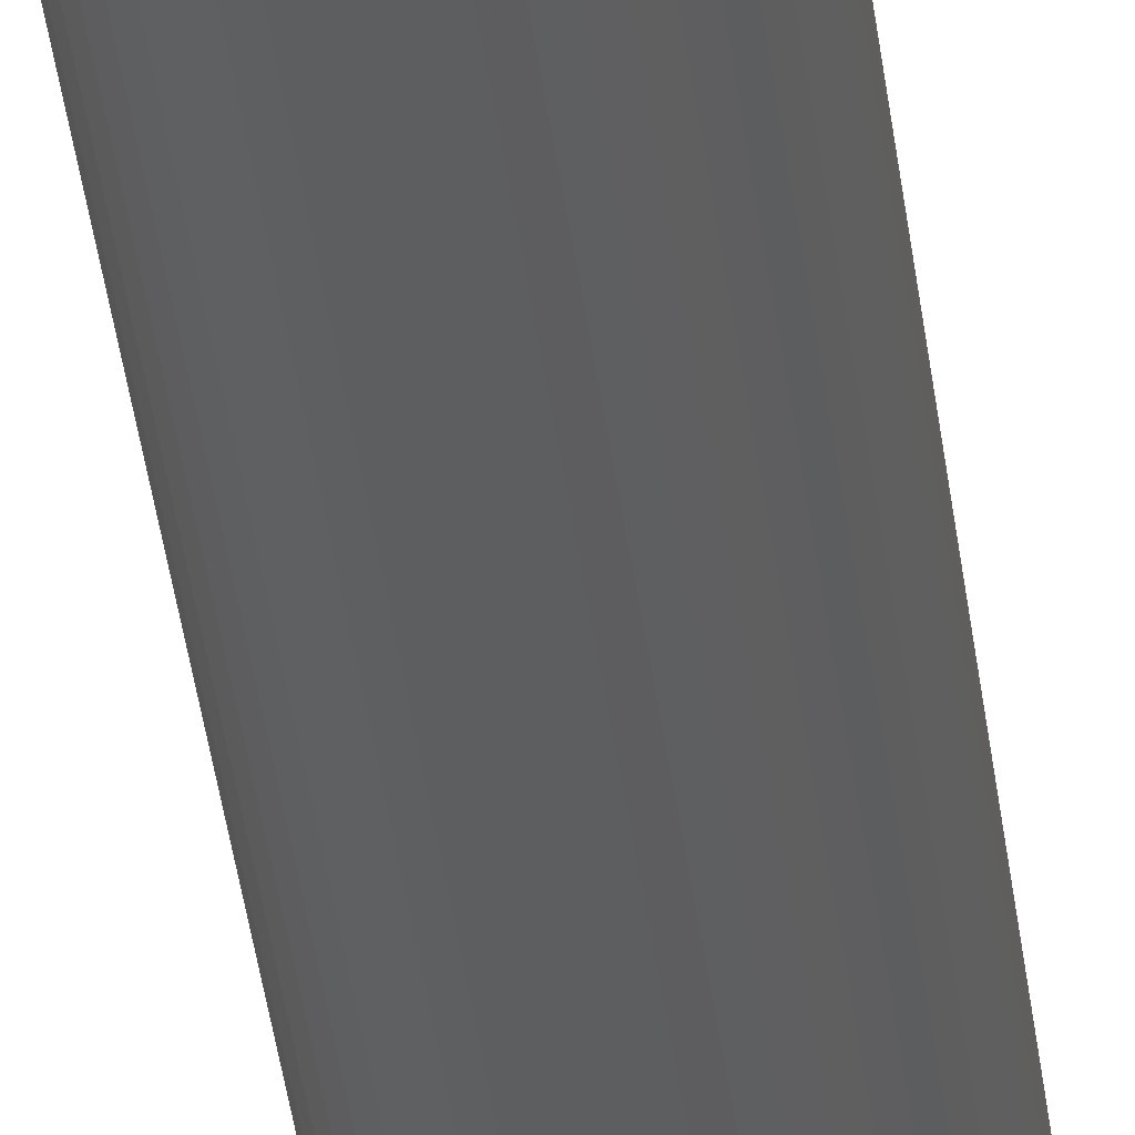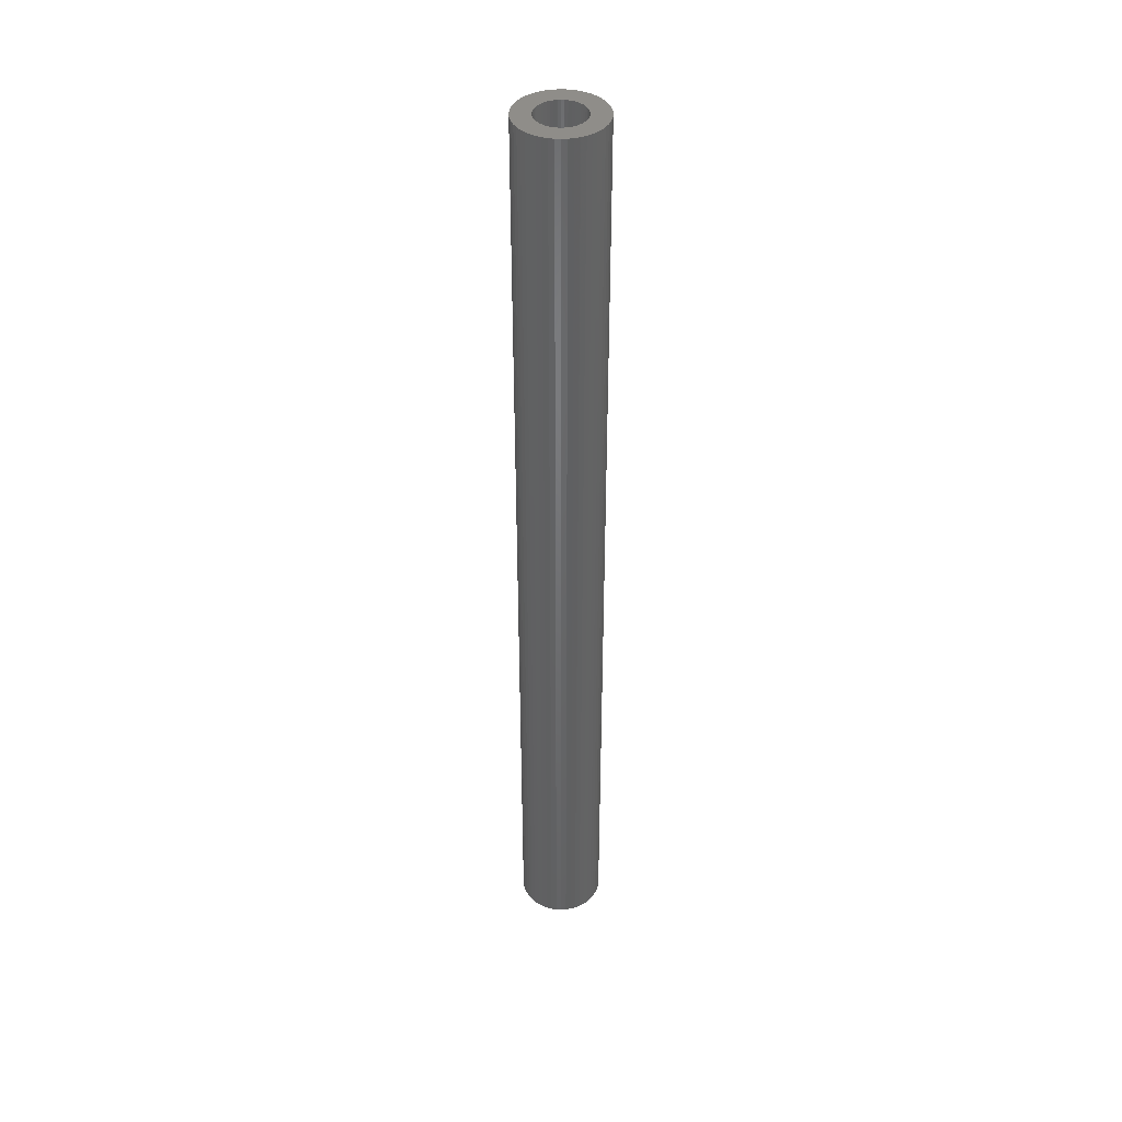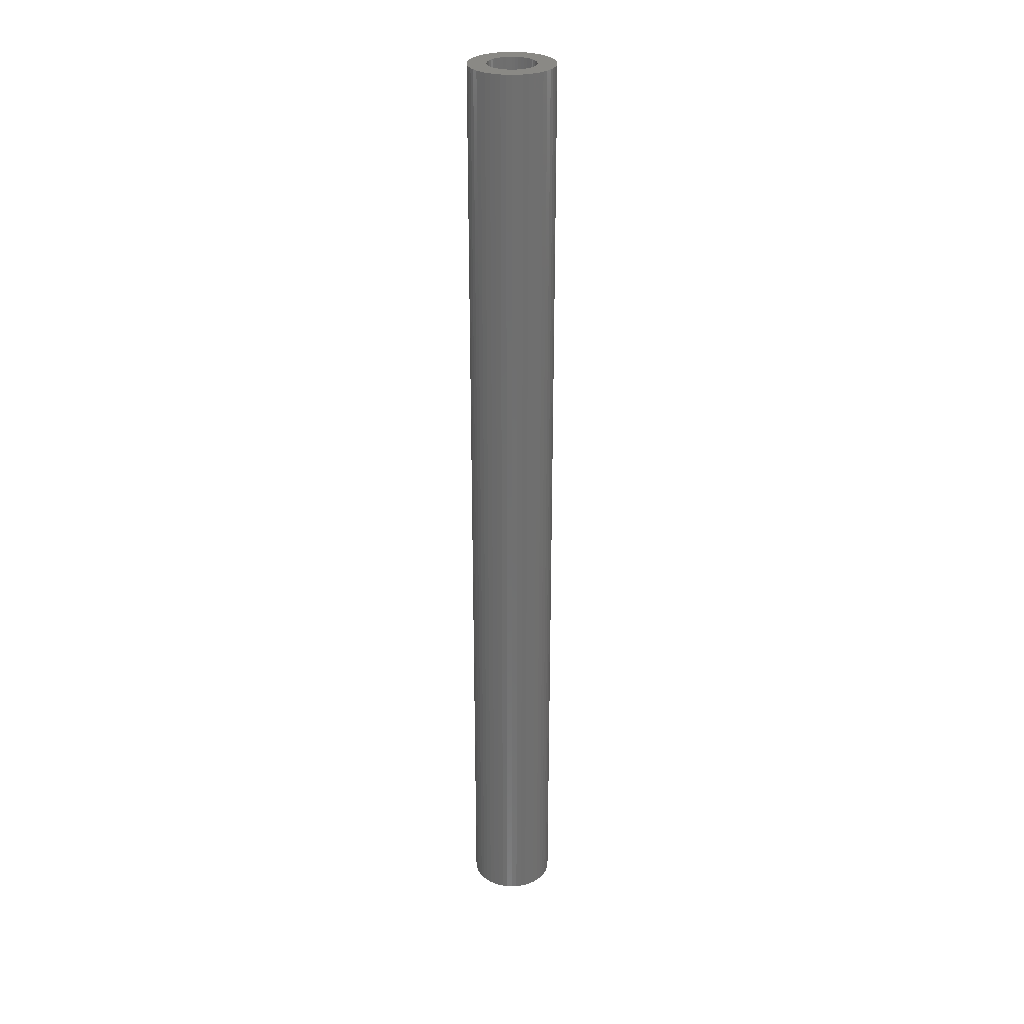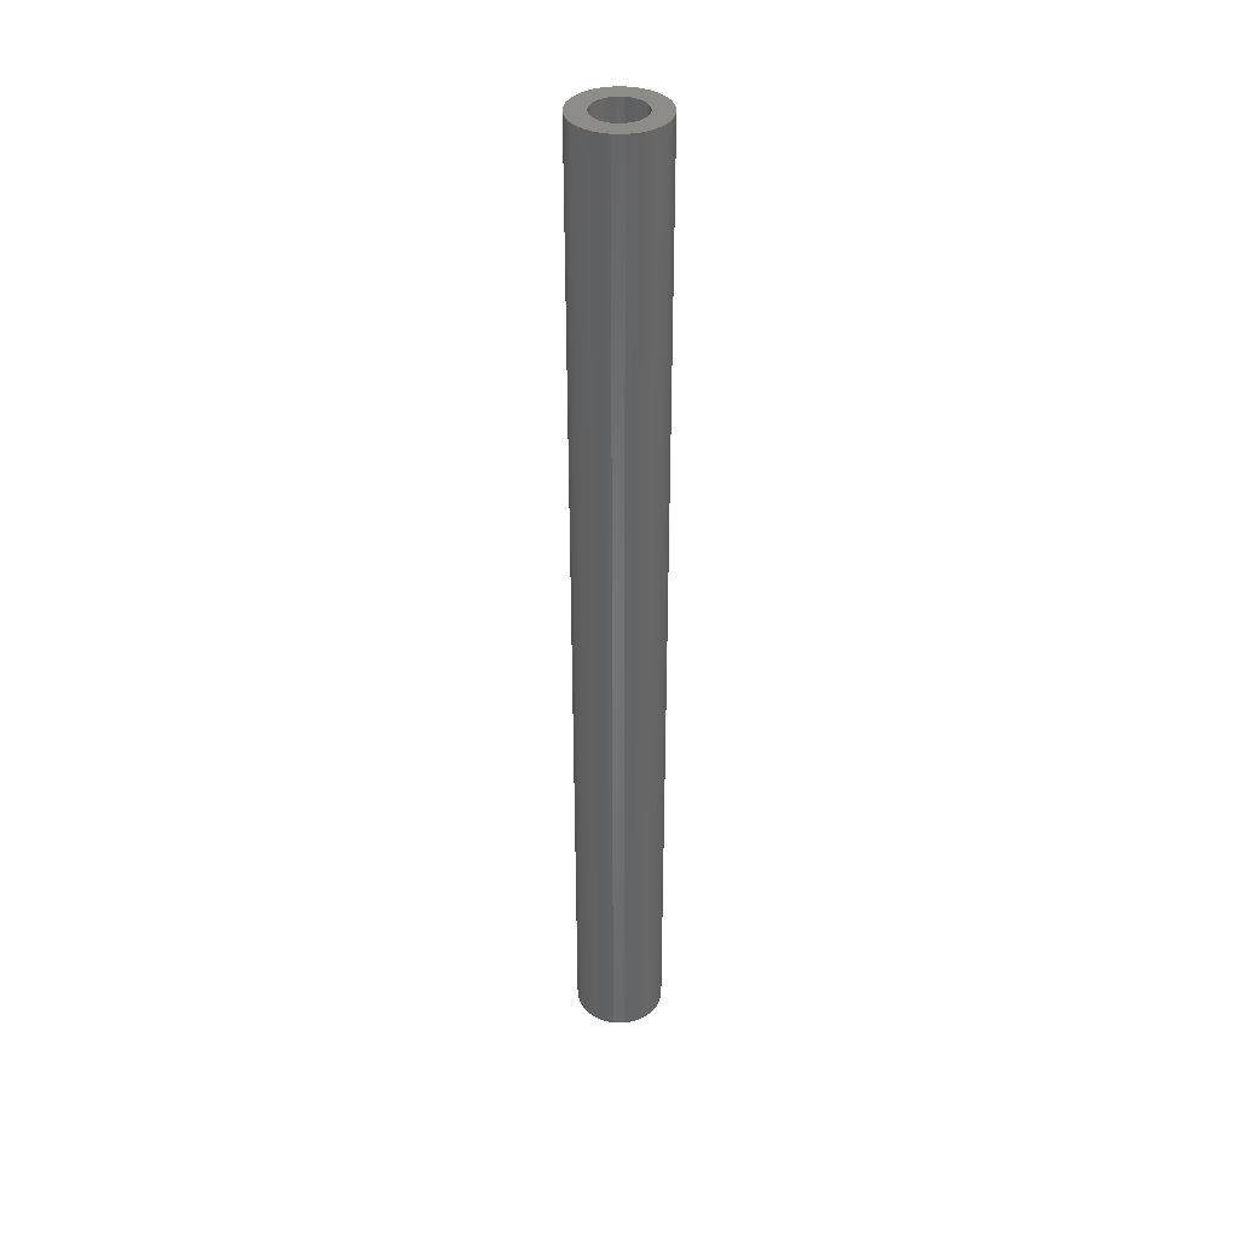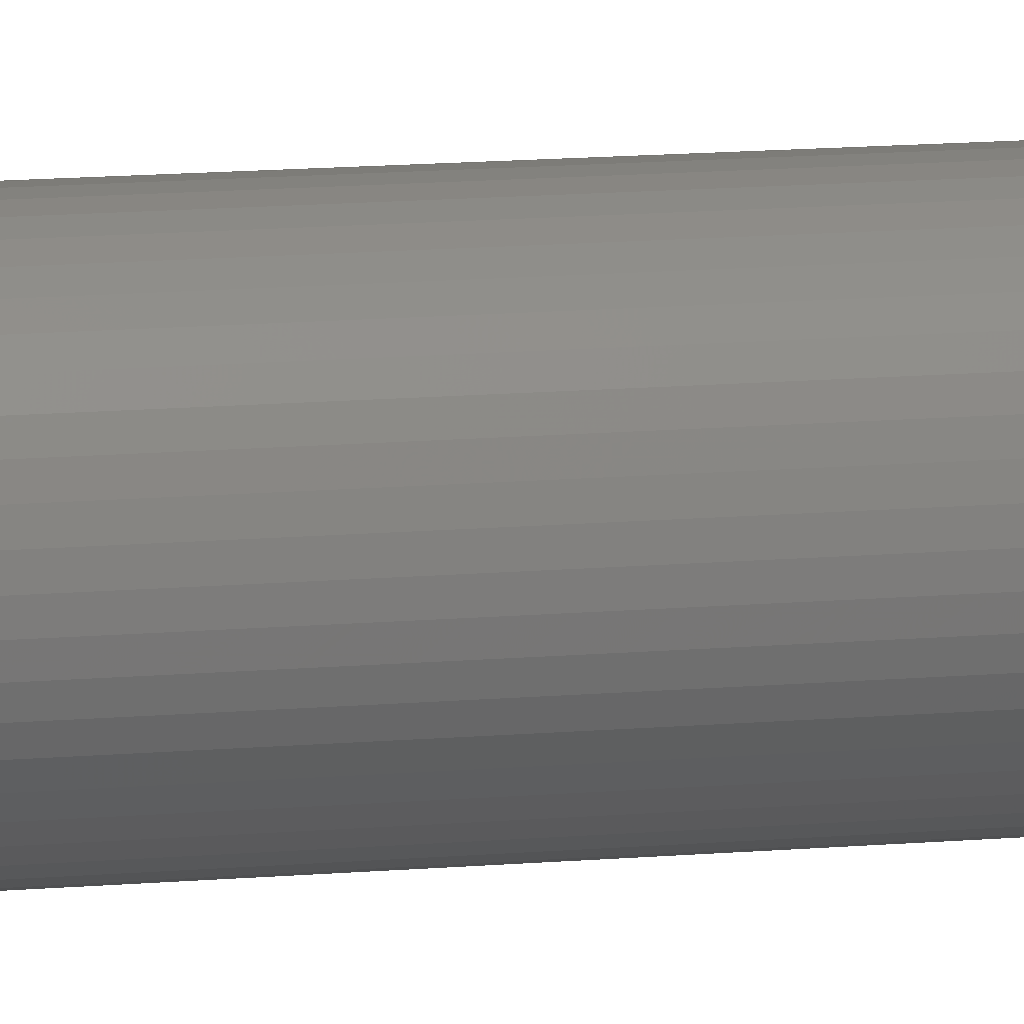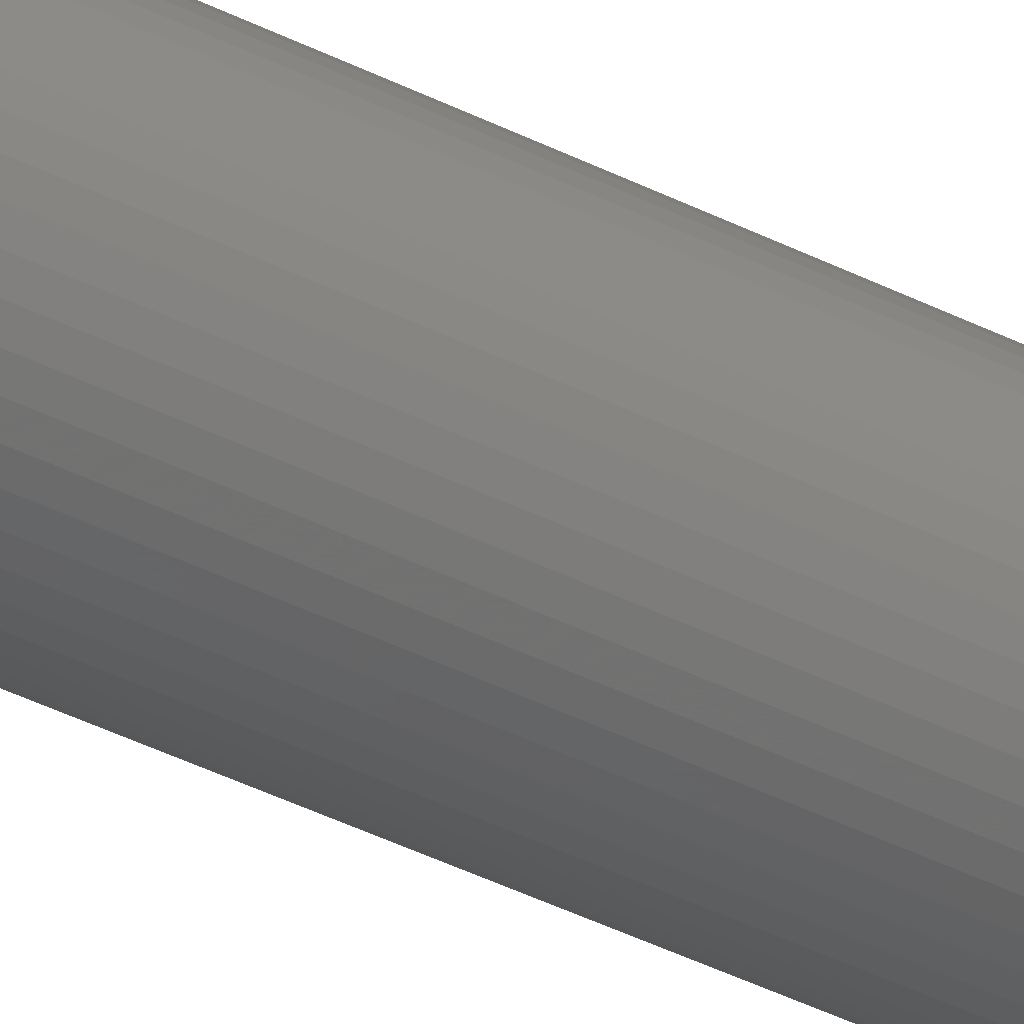
<metadata>
{"format":"stl","ext":"stl","renderer":"f3d","projection":"perspective","resolution":1024,"background":"white","views":[{"elev":-34.6,"azim":-173.8,"up":"+Y"},{"elev":40.7,"azim":-155.0,"up":"+Z"},{"elev":28.6,"azim":-104.3,"up":"+Z"},{"elev":37.6,"azim":156.2,"up":"+Z"},{"elev":9.2,"azim":-106.0,"up":"+Y"},{"elev":-39.4,"azim":-122.5,"up":"+Y"}]}
</metadata>
<code>
# stl→obj: 200 verts, 400 faces
v 4 0 45
v 3.968 0.5013 -45
v 3.968 0.5013 45
v 4 0 -45
v -4 0 -45
v -3.968 0.5013 45
v -3.968 0.5013 -45
v -4 0 45
v 0.2512 3.992 -45
v -0.2512 3.992 45
v 0.2512 3.992 45
v -0.2512 3.992 -45
v -0.2512 -3.992 -45
v 0.2512 -3.992 45
v -0.2512 -3.992 45
v 0.2512 -3.992 -45
v 2.916 2.738 -45
v 2.55 3.082 45
v 2.916 2.738 45
v 2.55 3.082 -45
v -2.55 3.082 -45
v -2.916 2.738 45
v -2.55 3.082 45
v -2.916 2.738 -45
v -1.236 3.804 -45
v -1.703 3.619 45
v -1.236 3.804 45
v -1.703 3.619 -45
v 3.719 1.472 45
v 3.505 1.927 -45
v 3.505 1.927 45
v 3.719 1.472 -45
v 3.236 2.351 -45
v 3.236 2.351 45
v 1.703 3.619 -45
v 1.236 3.804 45
v 1.703 3.619 45
v 1.236 3.804 -45
v 0.7495 3.929 45
v 0.7495 3.929 -45
v 2.143 3.377 45
v 2.143 3.377 -45
v -3.719 1.472 -45
v -3.505 1.927 45
v -3.505 1.927 -45
v -3.719 1.472 45
v -3.236 2.351 -45
v -3.236 2.351 45
v -3.874 0.9948 -45
v -3.874 0.9948 45
v -2.143 3.377 45
v -2.143 3.377 -45
v -0.7495 3.929 -45
v -0.7495 3.929 45
v 0.7495 -3.929 45
v 0.7495 -3.929 -45
v 1.236 -3.804 -45
v 1.703 -3.619 45
v 1.236 -3.804 45
v 1.703 -3.619 -45
v 3.874 0.9948 45
v 3.874 0.9948 -45
v 2.25 0 45
v 2.232 0.282 45
v 3.968 -0.5013 45
v 2.179 0.5596 45
v 2.232 -0.282 45
v 2.092 0.8283 45
v 3.874 -0.9948 45
v 1.972 1.084 45
v 2.179 -0.5596 45
v 1.82 1.323 45
v 3.719 -1.472 45
v 1.64 1.54 45
v 2.092 -0.8283 45
v 3.505 -1.927 45
v 1.434 1.734 45
v 1.206 1.9 45
v 0.958 2.036 45
v 0.6953 2.14 45
v 0.4216 2.21 45
v 0.1413 2.246 45
v -0.1413 2.246 45
v -0.4216 2.21 45
v -0.6953 2.14 45
v -0.958 2.036 45
v -1.206 1.9 45
v -1.434 1.734 45
v -1.64 1.54 45
v -1.82 1.323 45
v -1.972 1.084 45
v -2.092 0.8283 45
v 1.972 -1.084 45
v 3.236 -2.351 45
v 1.82 -1.323 45
v 2.916 -2.738 45
v 1.64 -1.54 45
v 2.55 -3.082 45
v 1.434 -1.734 45
v 2.143 -3.377 45
v 1.206 -1.9 45
v 0.958 -2.036 45
v 0.6953 -2.14 45
v 0.4216 -2.21 45
v 0.1413 -2.246 45
v -0.1413 -2.246 45
v -0.4216 -2.21 45
v -0.7495 -3.929 45
v -0.6953 -2.14 45
v -1.236 -3.804 45
v -0.958 -2.036 45
v -1.703 -3.619 45
v -1.206 -1.9 45
v -2.143 -3.377 45
v -1.434 -1.734 45
v -2.55 -3.082 45
v -1.64 -1.54 45
v -2.916 -2.738 45
v -1.82 -1.323 45
v -3.236 -2.351 45
v -1.972 -1.084 45
v -3.505 -1.927 45
v -2.092 -0.8283 45
v -3.719 -1.472 45
v -2.179 -0.5596 45
v -3.874 -0.9948 45
v -2.232 -0.282 45
v -3.968 -0.5013 45
v -2.25 0 45
v -2.179 0.5596 45
v -2.232 0.282 45
v 3.968 -0.5013 -45
v 2.143 -3.377 -45
v 3.236 -2.351 -45
v 2.916 -2.738 -45
v 3.874 -0.9948 -45
v 3.719 -1.472 -45
v -2.916 -2.738 -45
v -2.55 -3.082 -45
v -3.505 -1.927 -45
v -3.719 -1.472 -45
v -3.236 -2.351 -45
v 2.25 0 -45
v 2.232 -0.282 -45
v 2.179 -0.5596 -45
v 2.232 0.282 -45
v 2.092 -0.8283 -45
v 3.505 -1.927 -45
v 1.972 -1.084 -45
v 2.179 0.5596 -45
v 1.82 -1.323 -45
v 1.64 -1.54 -45
v 2.55 -3.082 -45
v 2.092 0.8283 -45
v 1.434 -1.734 -45
v 1.206 -1.9 -45
v 0.958 -2.036 -45
v 0.6953 -2.14 -45
v 0.4216 -2.21 -45
v 0.1413 -2.246 -45
v -0.1413 -2.246 -45
v -0.4216 -2.21 -45
v -0.7495 -3.929 -45
v -0.6953 -2.14 -45
v -1.236 -3.804 -45
v -0.958 -2.036 -45
v -1.703 -3.619 -45
v -1.206 -1.9 -45
v -2.143 -3.377 -45
v -1.434 -1.734 -45
v -1.64 -1.54 -45
v -1.82 -1.323 -45
v -1.972 -1.084 -45
v -2.092 -0.8283 -45
v 1.972 1.084 -45
v 1.82 1.323 -45
v 1.64 1.54 -45
v 1.434 1.734 -45
v 1.206 1.9 -45
v 0.958 2.036 -45
v 0.6953 2.14 -45
v 0.4216 2.21 -45
v 0.1413 2.246 -45
v -0.1413 2.246 -45
v -0.4216 2.21 -45
v -0.6953 2.14 -45
v -0.958 2.036 -45
v -1.206 1.9 -45
v -1.434 1.734 -45
v -1.64 1.54 -45
v -1.82 1.323 -45
v -1.972 1.084 -45
v -2.092 0.8283 -45
v -2.179 0.5596 -45
v -2.232 0.282 -45
v -2.25 0 -45
v -2.179 -0.5596 -45
v -3.874 -0.9948 -45
v -2.232 -0.282 -45
v -3.968 -0.5013 -45
f 1 2 3
f 2 1 4
f 5 6 7
f 6 5 8
f 9 10 11
f 10 9 12
f 13 14 15
f 14 13 16
f 17 18 19
f 18 17 20
f 21 22 23
f 22 21 24
f 25 26 27
f 26 25 28
f 29 30 31
f 30 29 32
f 31 33 34
f 33 31 30
f 35 36 37
f 36 35 38
f 38 39 36
f 39 38 40
f 20 41 18
f 41 20 42
f 43 44 45
f 44 43 46
f 47 22 24
f 22 47 48
f 49 46 43
f 46 49 50
f 28 51 26
f 51 28 52
f 53 27 54
f 27 53 25
f 16 55 14
f 55 16 56
f 57 58 59
f 58 57 60
f 61 32 29
f 32 61 62
f 3 62 61
f 62 3 2
f 34 17 19
f 17 34 33
f 40 11 39
f 11 40 9
f 42 37 41
f 37 42 35
f 45 48 47
f 48 45 44
f 7 50 49
f 50 7 6
f 63 1 3
f 64 3 61
f 1 63 65
f 66 61 29
f 67 65 63
f 68 29 31
f 65 67 69
f 70 31 34
f 71 69 67
f 72 34 19
f 69 71 73
f 74 19 18
f 75 73 71
f 73 75 76
f 3 64 63
f 61 66 64
f 77 18 41
f 29 68 66
f 31 70 68
f 34 72 70
f 78 41 37
f 19 74 72
f 18 77 74
f 79 37 36
f 41 78 77
f 37 79 78
f 80 36 39
f 36 80 79
f 39 81 80
f 11 81 39
f 11 82 81
f 11 83 82
f 10 83 11
f 10 84 83
f 54 84 10
f 84 54 85
f 27 85 54
f 85 27 86
f 26 86 27
f 86 26 87
f 51 87 26
f 87 51 88
f 23 88 51
f 88 23 89
f 22 89 23
f 89 22 90
f 48 90 22
f 90 48 91
f 44 91 48
f 91 44 92
f 93 76 75
f 76 93 94
f 95 94 93
f 94 95 96
f 97 96 95
f 96 97 98
f 99 98 97
f 98 99 100
f 101 100 99
f 100 101 58
f 102 58 101
f 58 102 59
f 103 59 102
f 59 103 55
f 104 55 103
f 104 14 55
f 105 14 104
f 106 14 105
f 106 15 14
f 107 15 106
f 108 107 109
f 107 108 15
f 110 109 111
f 112 111 113
f 109 110 108
f 114 113 115
f 116 115 117
f 111 112 110
f 118 117 119
f 120 119 121
f 122 121 123
f 113 114 112
f 124 123 125
f 126 125 127
f 128 127 129
f 46 92 44
f 115 116 114
f 92 46 130
f 117 118 116
f 50 130 46
f 119 120 118
f 130 50 131
f 121 122 120
f 6 131 50
f 123 124 122
f 131 6 129
f 125 126 124
f 8 129 6
f 127 128 126
f 129 8 128
f 52 23 51
f 23 52 21
f 12 54 10
f 54 12 53
f 65 4 1
f 4 65 132
f 60 100 58
f 100 60 133
f 96 134 94
f 134 96 135
f 73 136 69
f 136 73 137
f 69 132 65
f 132 69 136
f 138 116 118
f 116 138 139
f 140 124 141
f 124 140 122
f 138 120 142
f 120 138 118
f 143 4 132
f 144 132 136
f 4 143 2
f 145 136 137
f 146 2 143
f 147 137 148
f 2 146 62
f 149 148 134
f 150 62 146
f 151 134 135
f 62 150 32
f 152 135 153
f 154 32 150
f 32 154 30
f 132 144 143
f 136 145 144
f 155 153 133
f 137 147 145
f 148 149 147
f 134 151 149
f 156 133 60
f 135 152 151
f 153 155 152
f 157 60 57
f 133 156 155
f 60 157 156
f 158 57 56
f 57 158 157
f 56 159 158
f 16 159 56
f 16 160 159
f 16 161 160
f 13 161 16
f 13 162 161
f 163 162 13
f 162 163 164
f 165 164 163
f 164 165 166
f 167 166 165
f 166 167 168
f 169 168 167
f 168 169 170
f 139 170 169
f 170 139 171
f 138 171 139
f 171 138 172
f 142 172 138
f 172 142 173
f 140 173 142
f 173 140 174
f 175 30 154
f 30 175 33
f 176 33 175
f 33 176 17
f 177 17 176
f 17 177 20
f 178 20 177
f 20 178 42
f 179 42 178
f 42 179 35
f 180 35 179
f 35 180 38
f 181 38 180
f 38 181 40
f 182 40 181
f 182 9 40
f 183 9 182
f 184 9 183
f 184 12 9
f 185 12 184
f 53 185 186
f 185 53 12
f 25 186 187
f 28 187 188
f 186 25 53
f 52 188 189
f 21 189 190
f 187 28 25
f 24 190 191
f 47 191 192
f 45 192 193
f 188 52 28
f 43 193 194
f 49 194 195
f 7 195 196
f 141 174 140
f 189 21 52
f 174 141 197
f 190 24 21
f 198 197 141
f 191 47 24
f 197 198 199
f 192 45 47
f 200 199 198
f 193 43 45
f 199 200 196
f 194 49 43
f 5 196 200
f 195 7 49
f 196 5 7
f 94 148 76
f 148 94 134
f 165 108 110
f 108 165 163
f 141 126 198
f 126 141 124
f 56 59 55
f 59 56 57
f 153 96 98
f 96 153 135
f 133 98 100
f 98 133 153
f 76 137 73
f 137 76 148
f 163 15 108
f 15 163 13
f 167 110 112
f 110 167 165
f 142 122 140
f 122 142 120
f 198 128 200
f 128 198 126
f 200 8 5
f 8 200 128
f 169 112 114
f 112 169 167
f 139 114 116
f 114 139 169
f 130 193 92
f 193 130 194
f 175 72 176
f 72 175 70
f 181 79 80
f 79 181 180
f 187 85 86
f 85 187 186
f 92 192 91
f 192 92 193
f 145 67 144
f 67 145 71
f 178 74 77
f 74 178 177
f 183 81 82
f 81 183 182
f 179 77 78
f 77 179 178
f 131 194 130
f 194 131 195
f 90 190 89
f 190 90 191
f 188 86 87
f 86 188 187
f 185 83 84
f 83 185 184
f 143 64 146
f 64 143 63
f 147 71 145
f 71 147 75
f 170 117 115
f 117 170 171
f 155 101 99
f 101 155 156
f 176 74 177
f 74 176 72
f 184 82 83
f 82 184 183
f 182 80 81
f 80 182 181
f 180 78 79
f 78 180 179
f 129 195 131
f 195 129 196
f 91 191 90
f 191 91 192
f 186 84 85
f 84 186 185
f 189 87 88
f 87 189 188
f 190 88 89
f 88 190 189
f 144 63 143
f 63 144 67
f 151 93 149
f 93 151 95
f 117 172 119
f 172 117 171
f 159 105 104
f 105 159 160
f 154 70 175
f 70 154 68
f 150 68 154
f 68 150 66
f 146 66 150
f 66 146 64
f 149 75 147
f 75 149 93
f 161 107 106
f 107 161 162
f 127 196 129
f 196 127 199
f 123 197 125
f 197 123 174
f 157 103 102
f 103 157 158
f 158 104 103
f 104 158 159
f 152 95 151
f 95 152 97
f 160 106 105
f 106 160 161
f 166 113 111
f 113 166 168
f 125 199 127
f 199 125 197
f 119 173 121
f 173 119 172
f 121 174 123
f 174 121 173
f 156 102 101
f 102 156 157
f 152 99 97
f 99 152 155
f 168 115 113
f 115 168 170
f 162 109 107
f 109 162 164
f 164 111 109
f 111 164 166

</code>
